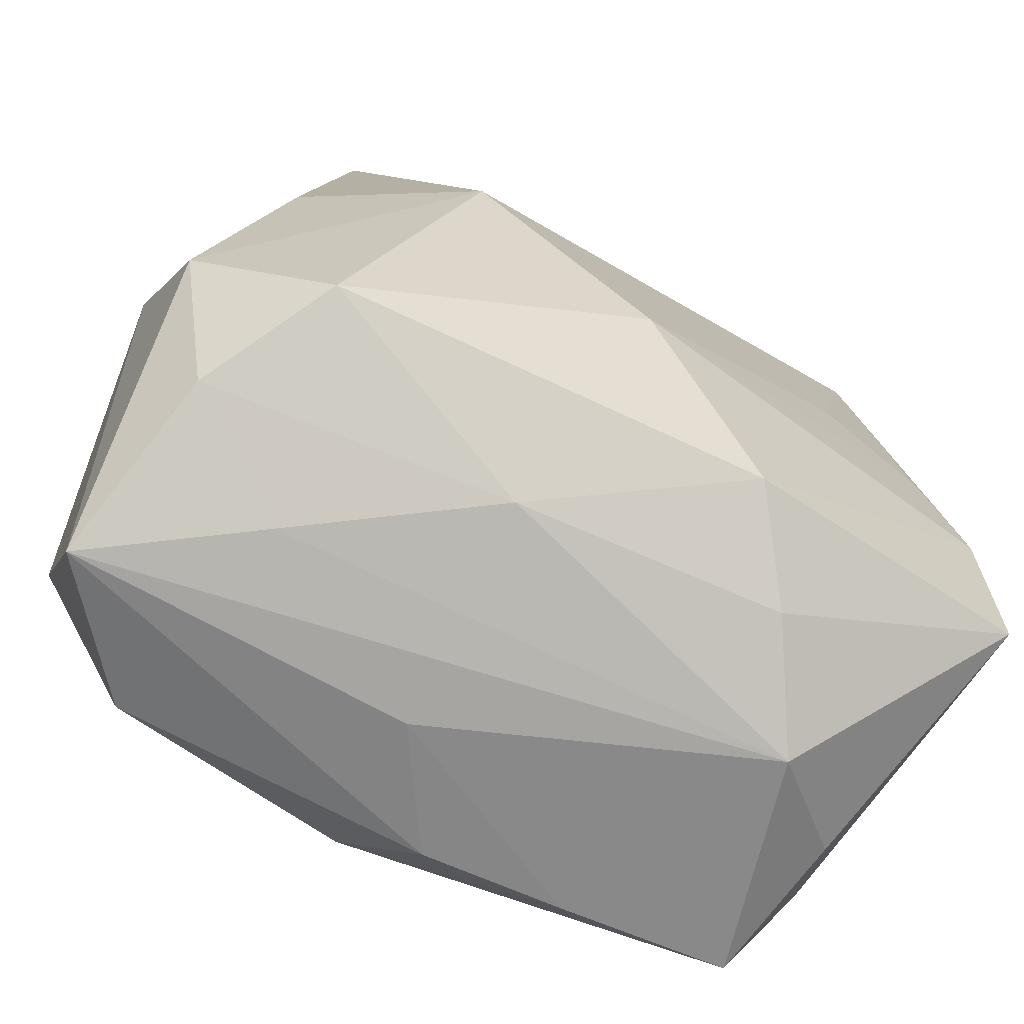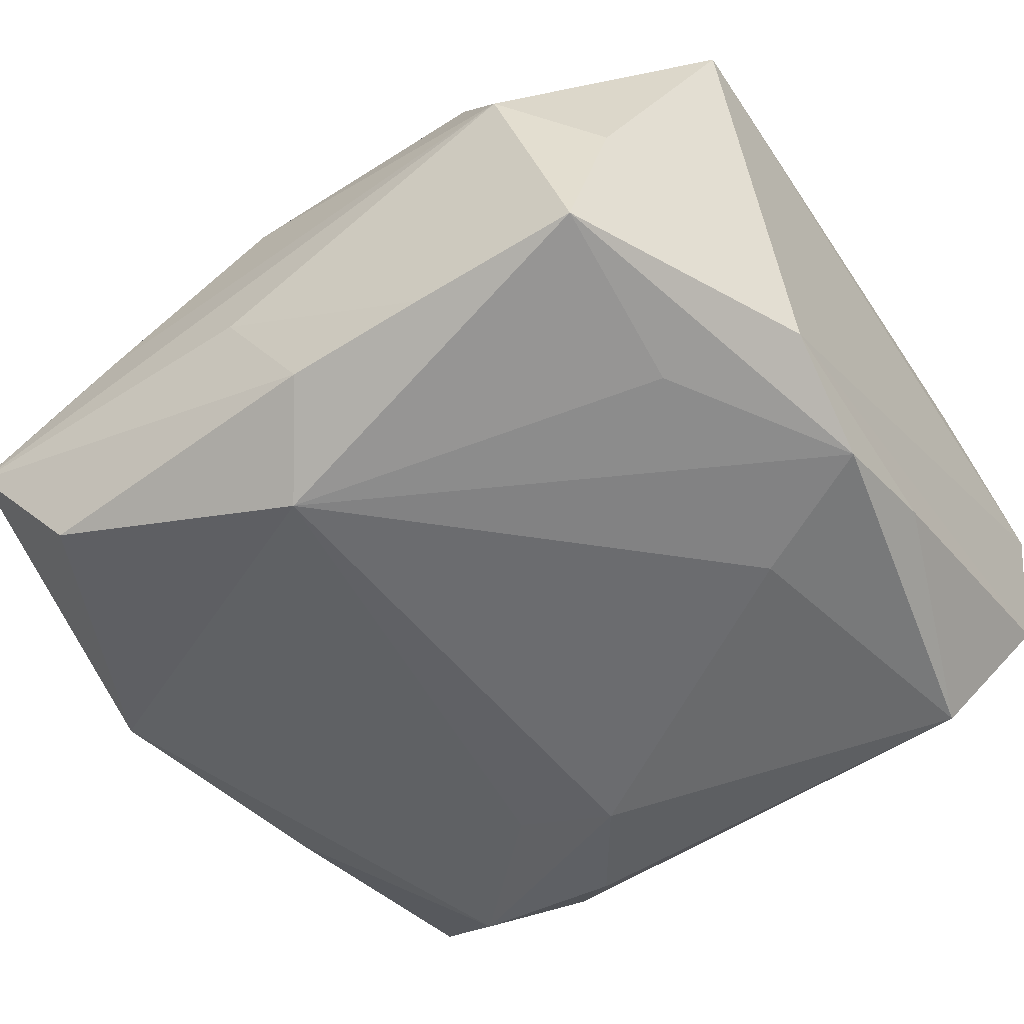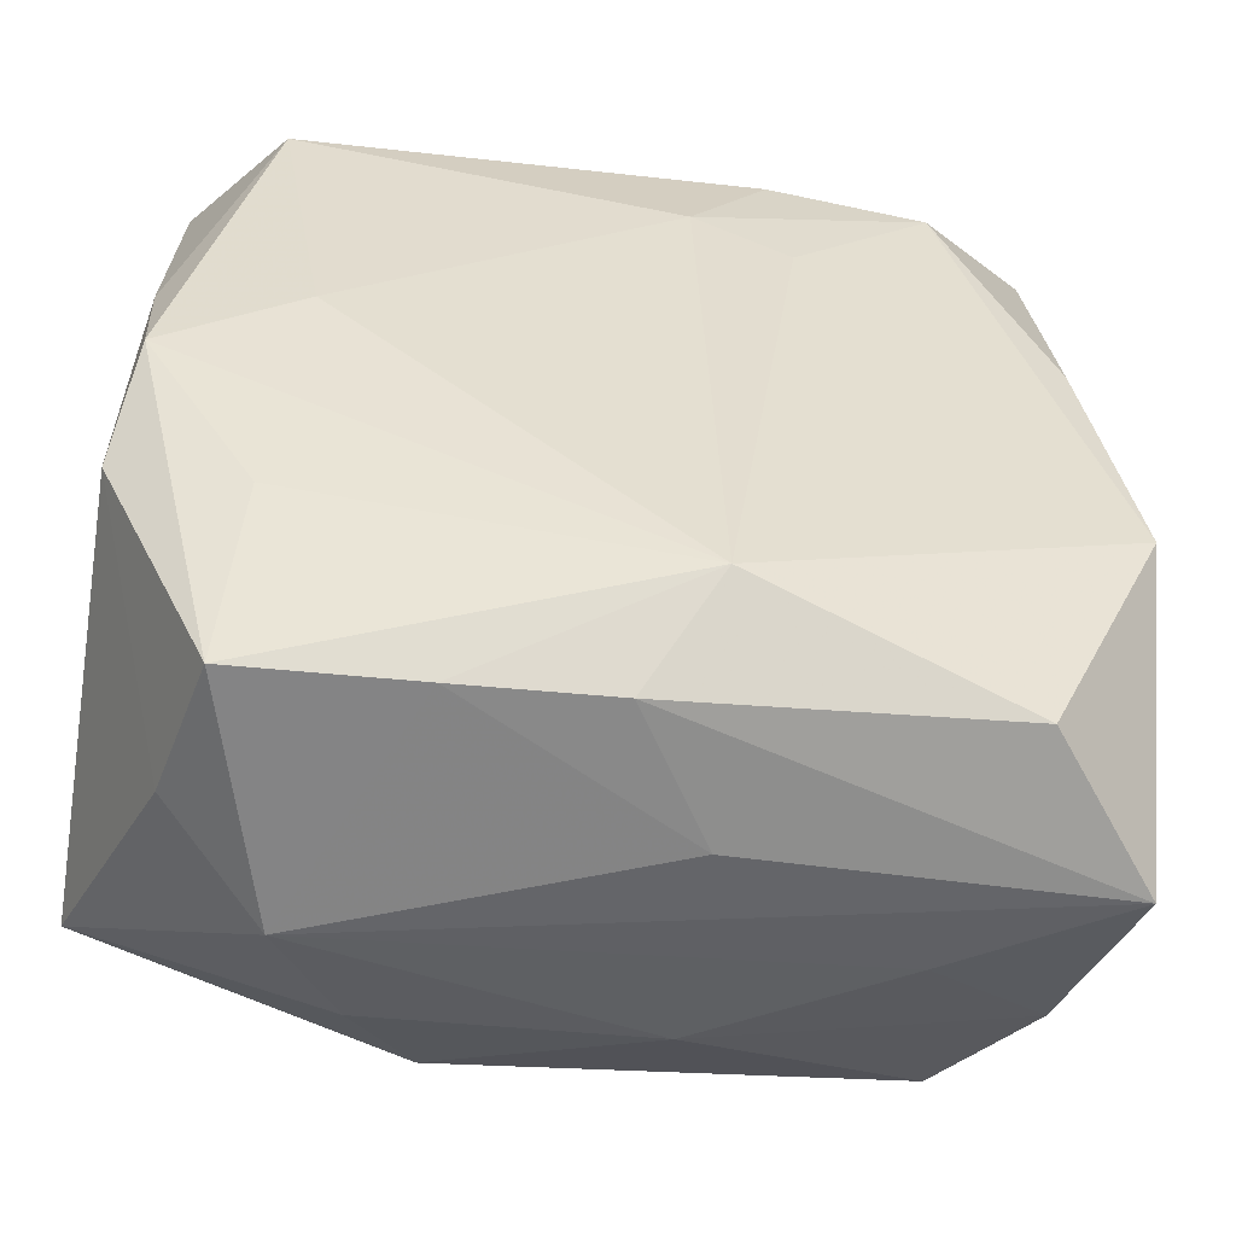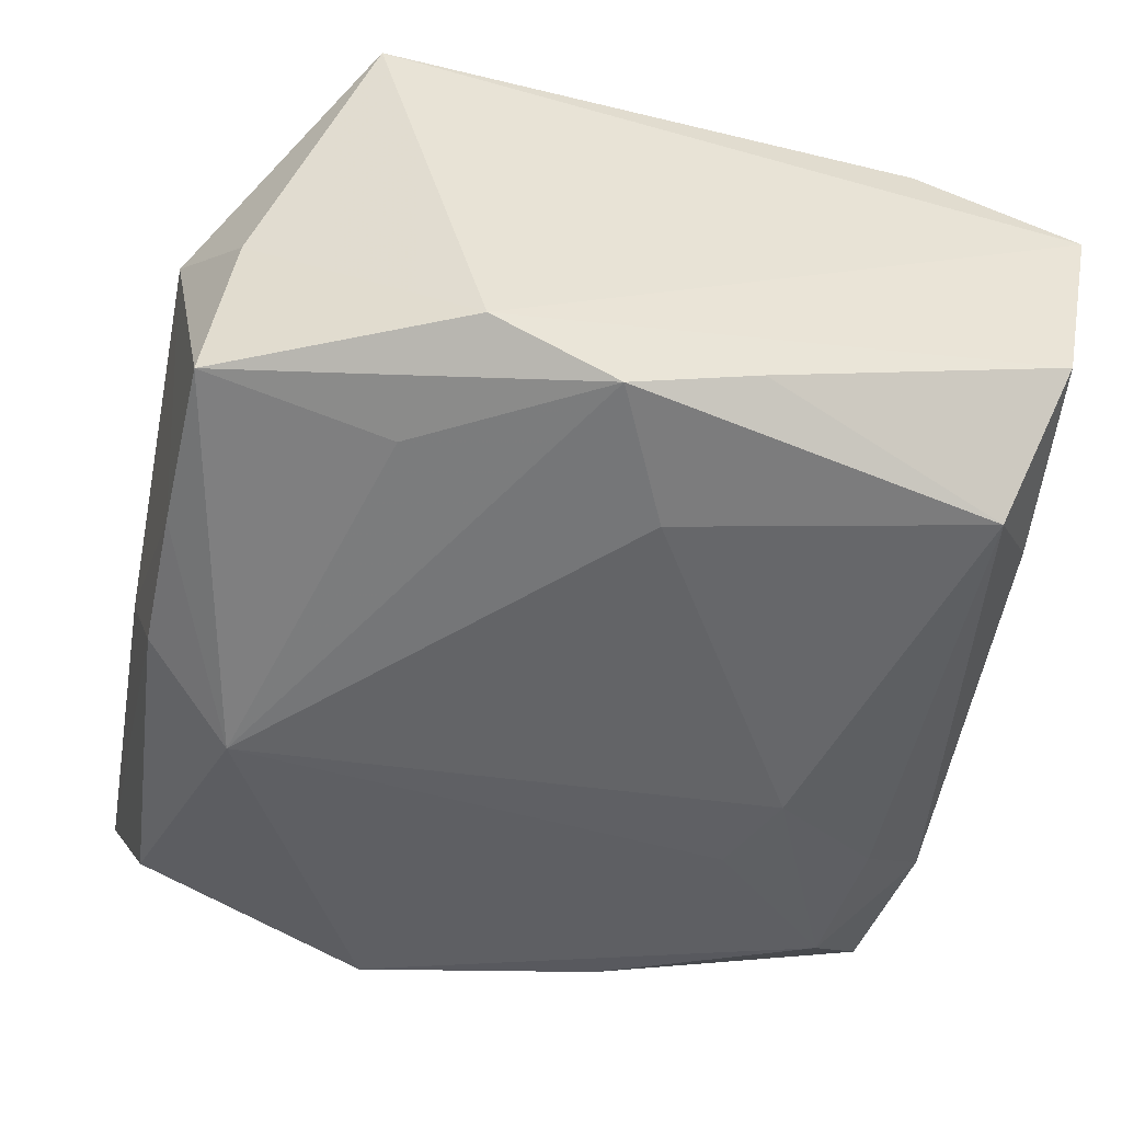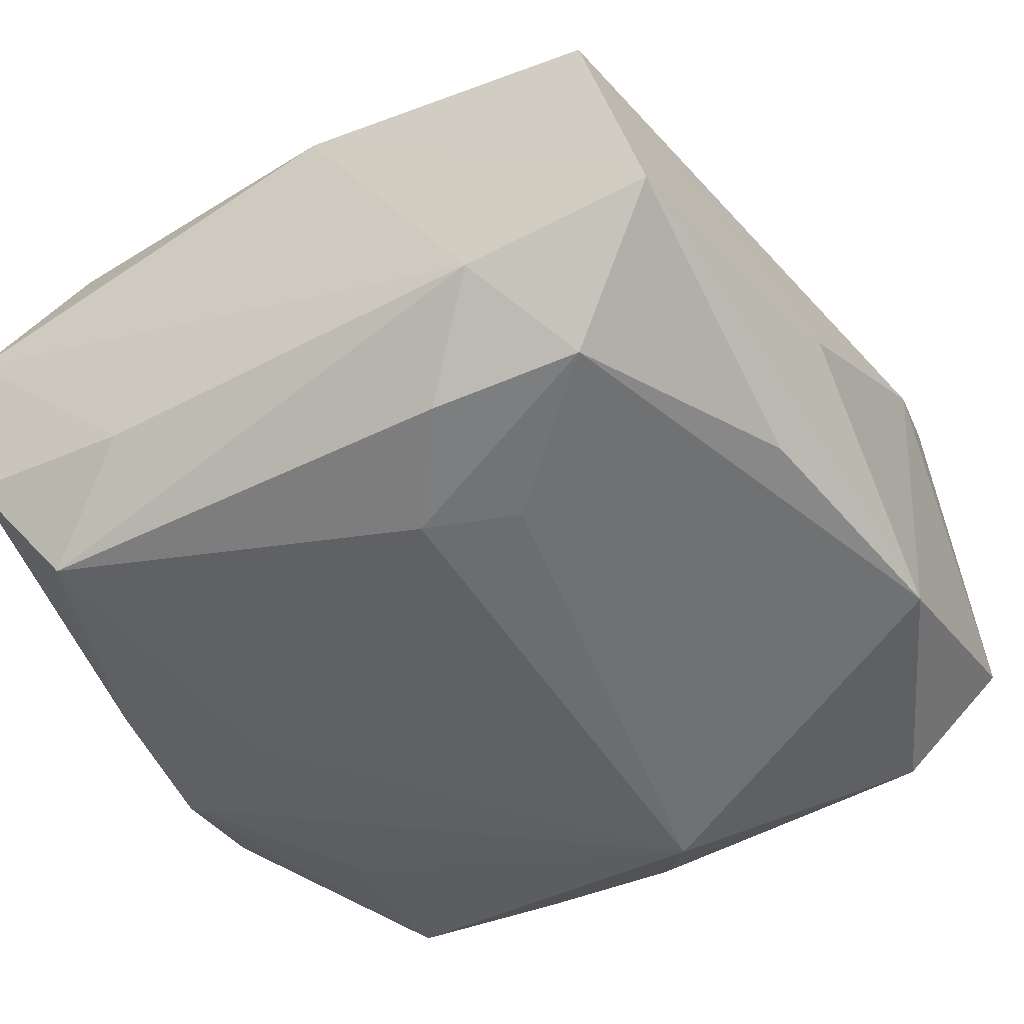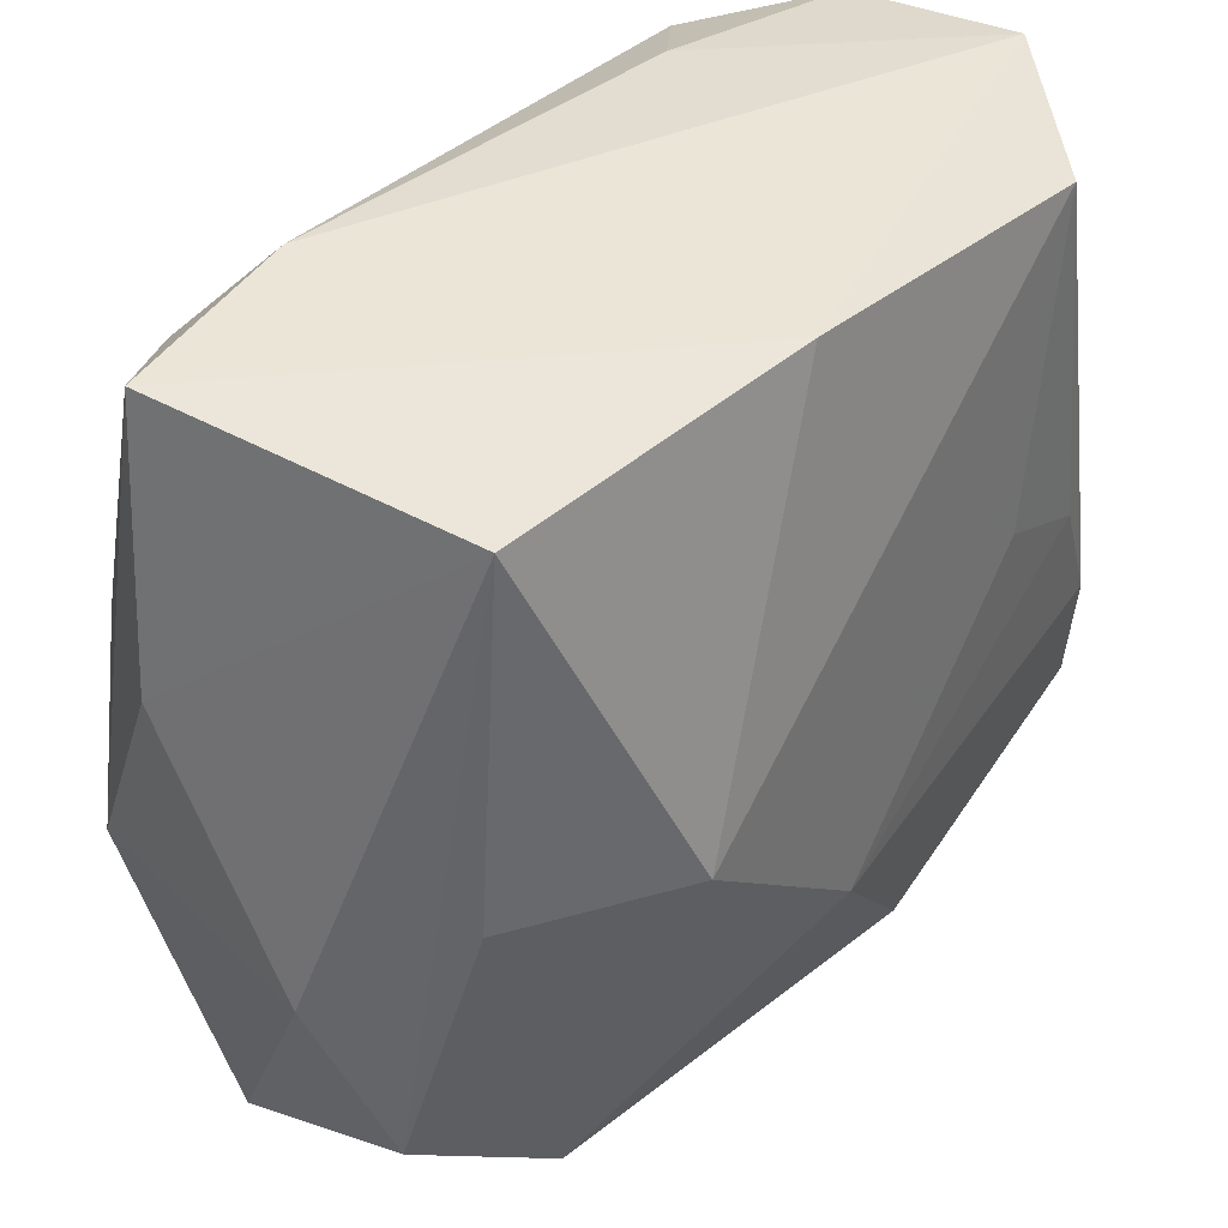
<metadata>
{"format":"obj","ext":"obj","renderer":"f3d","projection":"perspective","resolution":1024,"background":"white","views":[{"elev":-70.9,"azim":-28.1,"up":"+Y"},{"elev":-51.4,"azim":34.4,"up":"+Z"},{"elev":-54.3,"azim":171.5,"up":"+Y"},{"elev":-47.8,"azim":78.9,"up":"+Z"},{"elev":-51.4,"azim":-150.9,"up":"+Z"},{"elev":45.1,"azim":-46.7,"up":"+Y"}]}
</metadata>
<code>
v -0.03066 -0.0291 0.008132
v 0.02788 -0.02973 -0.00265
v 0.03192 -0.009239 0.01888
v -0.02969 0.001873 0.01651
v -0.004795 -0.02554 -0.02174
v 0.01799 0.03172 -0.01206
v -0.0001048 0.0336 0.01703
v -0.01581 0.03307 -0.01394
v -0.03392 -0.01152 -0.01799
v 0.02541 -0.0317 -0.01436
v -0.009264 0.02649 -0.02026
v 0.02591 0.03131 0.01734
v -0.03545 0.009806 -0.008653
v 0.01478 -0.03109 0.01298
v 0.01936 0.00573 0.02035
v -0.02143 0.0254 -0.01985
v 0.03362 0.02103 0.01261
v 0.00945 -0.02708 0.02041
v 0.02621 0.02656 -0.01913
v -0.03356 -0.03383 -0.006249
v 0.01181 -0.03231 -0.01543
v 0.03288 -0.002563 -0.01812
v -0.01641 0.002238 0.02408
v 0.02222 0.002349 -0.02017
v 0.02018 -0.03428 0.003961
v -0.0351 -0.01949 0.01326
v -0.00657 -0.03156 0.0115
v -0.01061 0.0147 -0.02118
v -0.03683 -0.009054 0.005403
v -0.02114 -0.0329 0.00197
v 0.02423 -0.01697 -0.01765
v 0.03337 0.007451 -0.01551
v -0.03091 0.03202 -0.01169
v 0.03328 0.03096 -0.008715
v -0.02514 -0.03103 -0.01686
v 0.0002427 -0.03261 -0.01623
v -0.001273 -0.0123 0.02404
v 0.03412 0.03378 0.006398
v 0.03412 -0.01241 -0.01431
v 0.03412 -0.02135 0.01695
v -0.02555 0.03158 0.01459
v -0.02486 -0.0258 0.01832
v -0.003147 0.01772 -0.02174
v 0.02824 0.0008135 0.01924
v -0.0304 0.008374 -0.01799
v -0.005973 -0.03431 -0.006523
f 40 38 17
f 38 12 17
f 7 12 38
f 23 12 7
f 39 38 40
f 37 12 23
f 14 25 40
f 42 37 23
f 33 9 13
f 40 17 3
f 44 37 3
f 12 44 3
f 3 17 12
f 41 7 33
f 33 13 41
f 23 7 41
f 41 4 23
f 32 39 22
f 22 19 32
f 22 39 10
f 24 19 22
f 24 22 5
f 5 9 16
f 15 44 12
f 12 37 15
f 15 37 44
f 35 9 5
f 35 20 9
f 30 20 25
f 1 20 30
f 9 20 29
f 29 13 9
f 29 41 13
f 38 39 34
f 39 32 34
f 34 32 19
f 34 6 38
f 19 6 34
f 40 25 2
f 25 10 2
f 2 39 40
f 2 10 39
f 25 20 46
f 5 22 31
f 31 10 5
f 22 10 31
f 45 9 33
f 33 16 45
f 45 16 9
f 8 16 33
f 8 6 19
f 38 6 8
f 8 7 38
f 33 7 8
f 19 24 43
f 43 24 5
f 37 42 18
f 18 14 40
f 40 3 18
f 18 3 37
f 14 18 27
f 27 18 42
f 25 14 27
f 27 30 25
f 27 42 1
f 1 30 27
f 26 20 1
f 26 29 20
f 1 42 26
f 23 4 26
f 26 42 23
f 4 41 26
f 41 29 26
f 21 10 25
f 25 46 21
f 5 10 21
f 11 8 19
f 16 8 11
f 19 43 11
f 11 43 16
f 5 16 28
f 28 43 5
f 16 43 28
f 36 46 20
f 36 21 46
f 20 35 36
f 36 35 5
f 5 21 36

</code>
